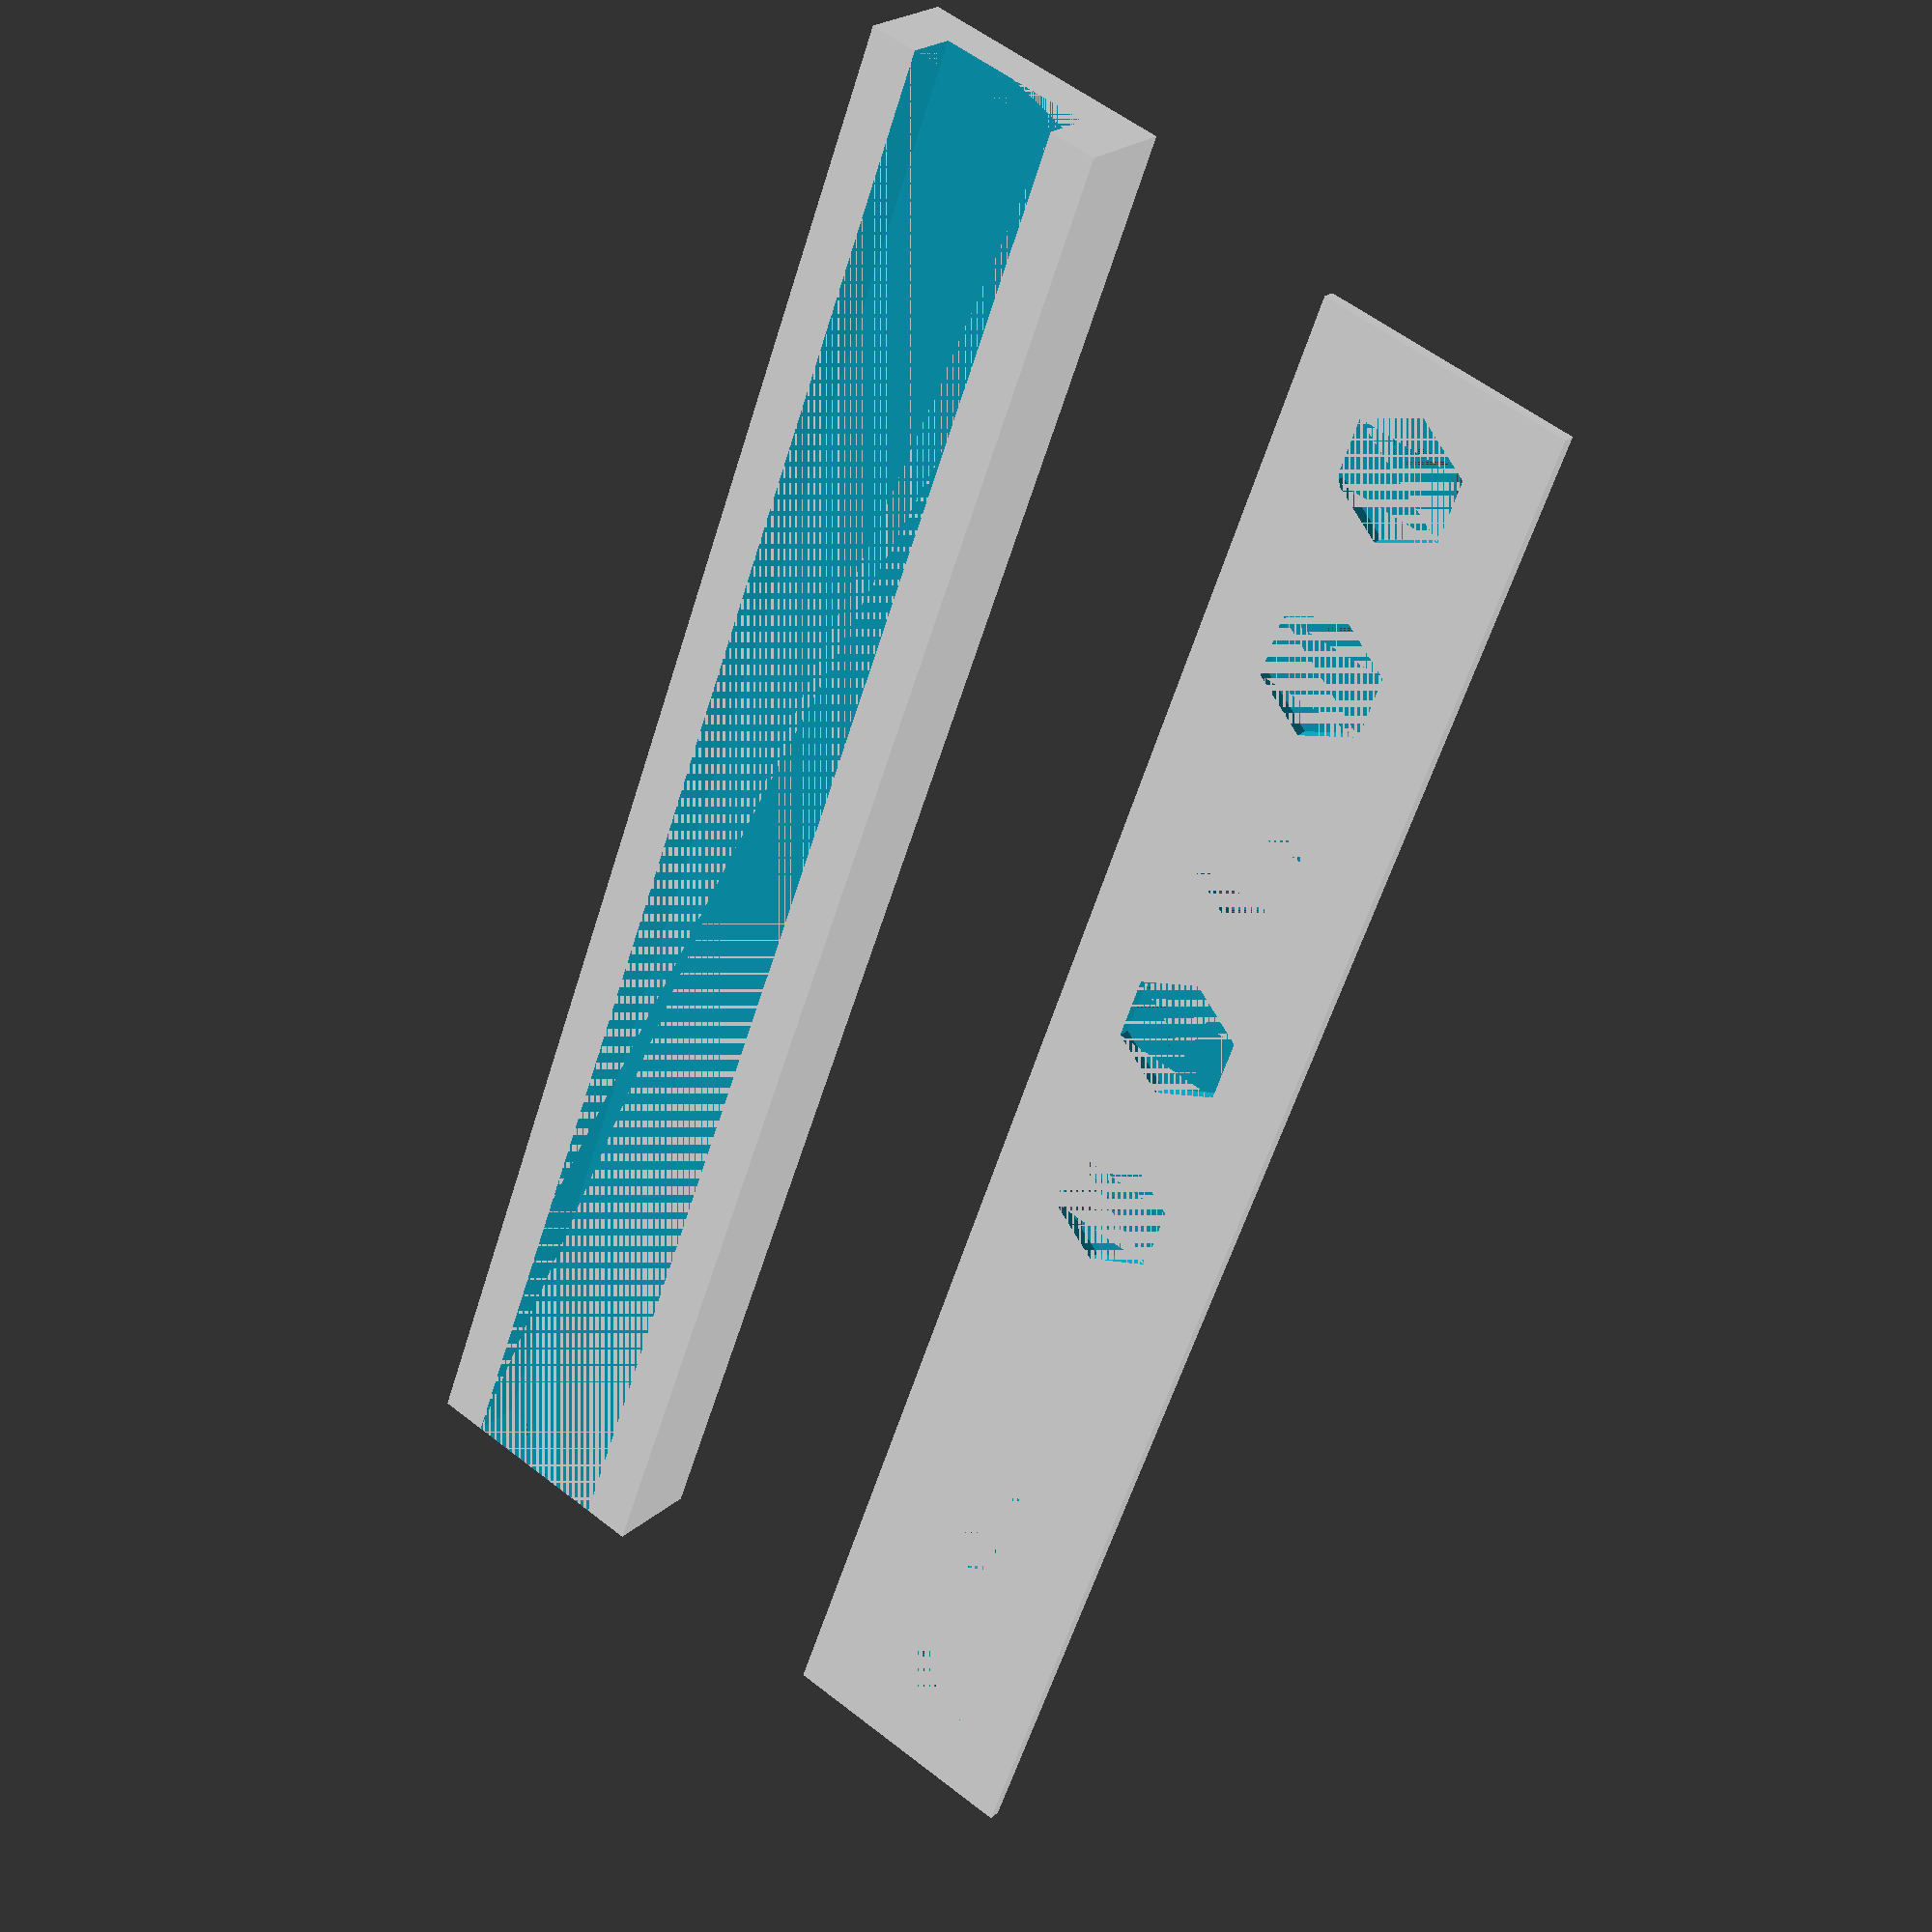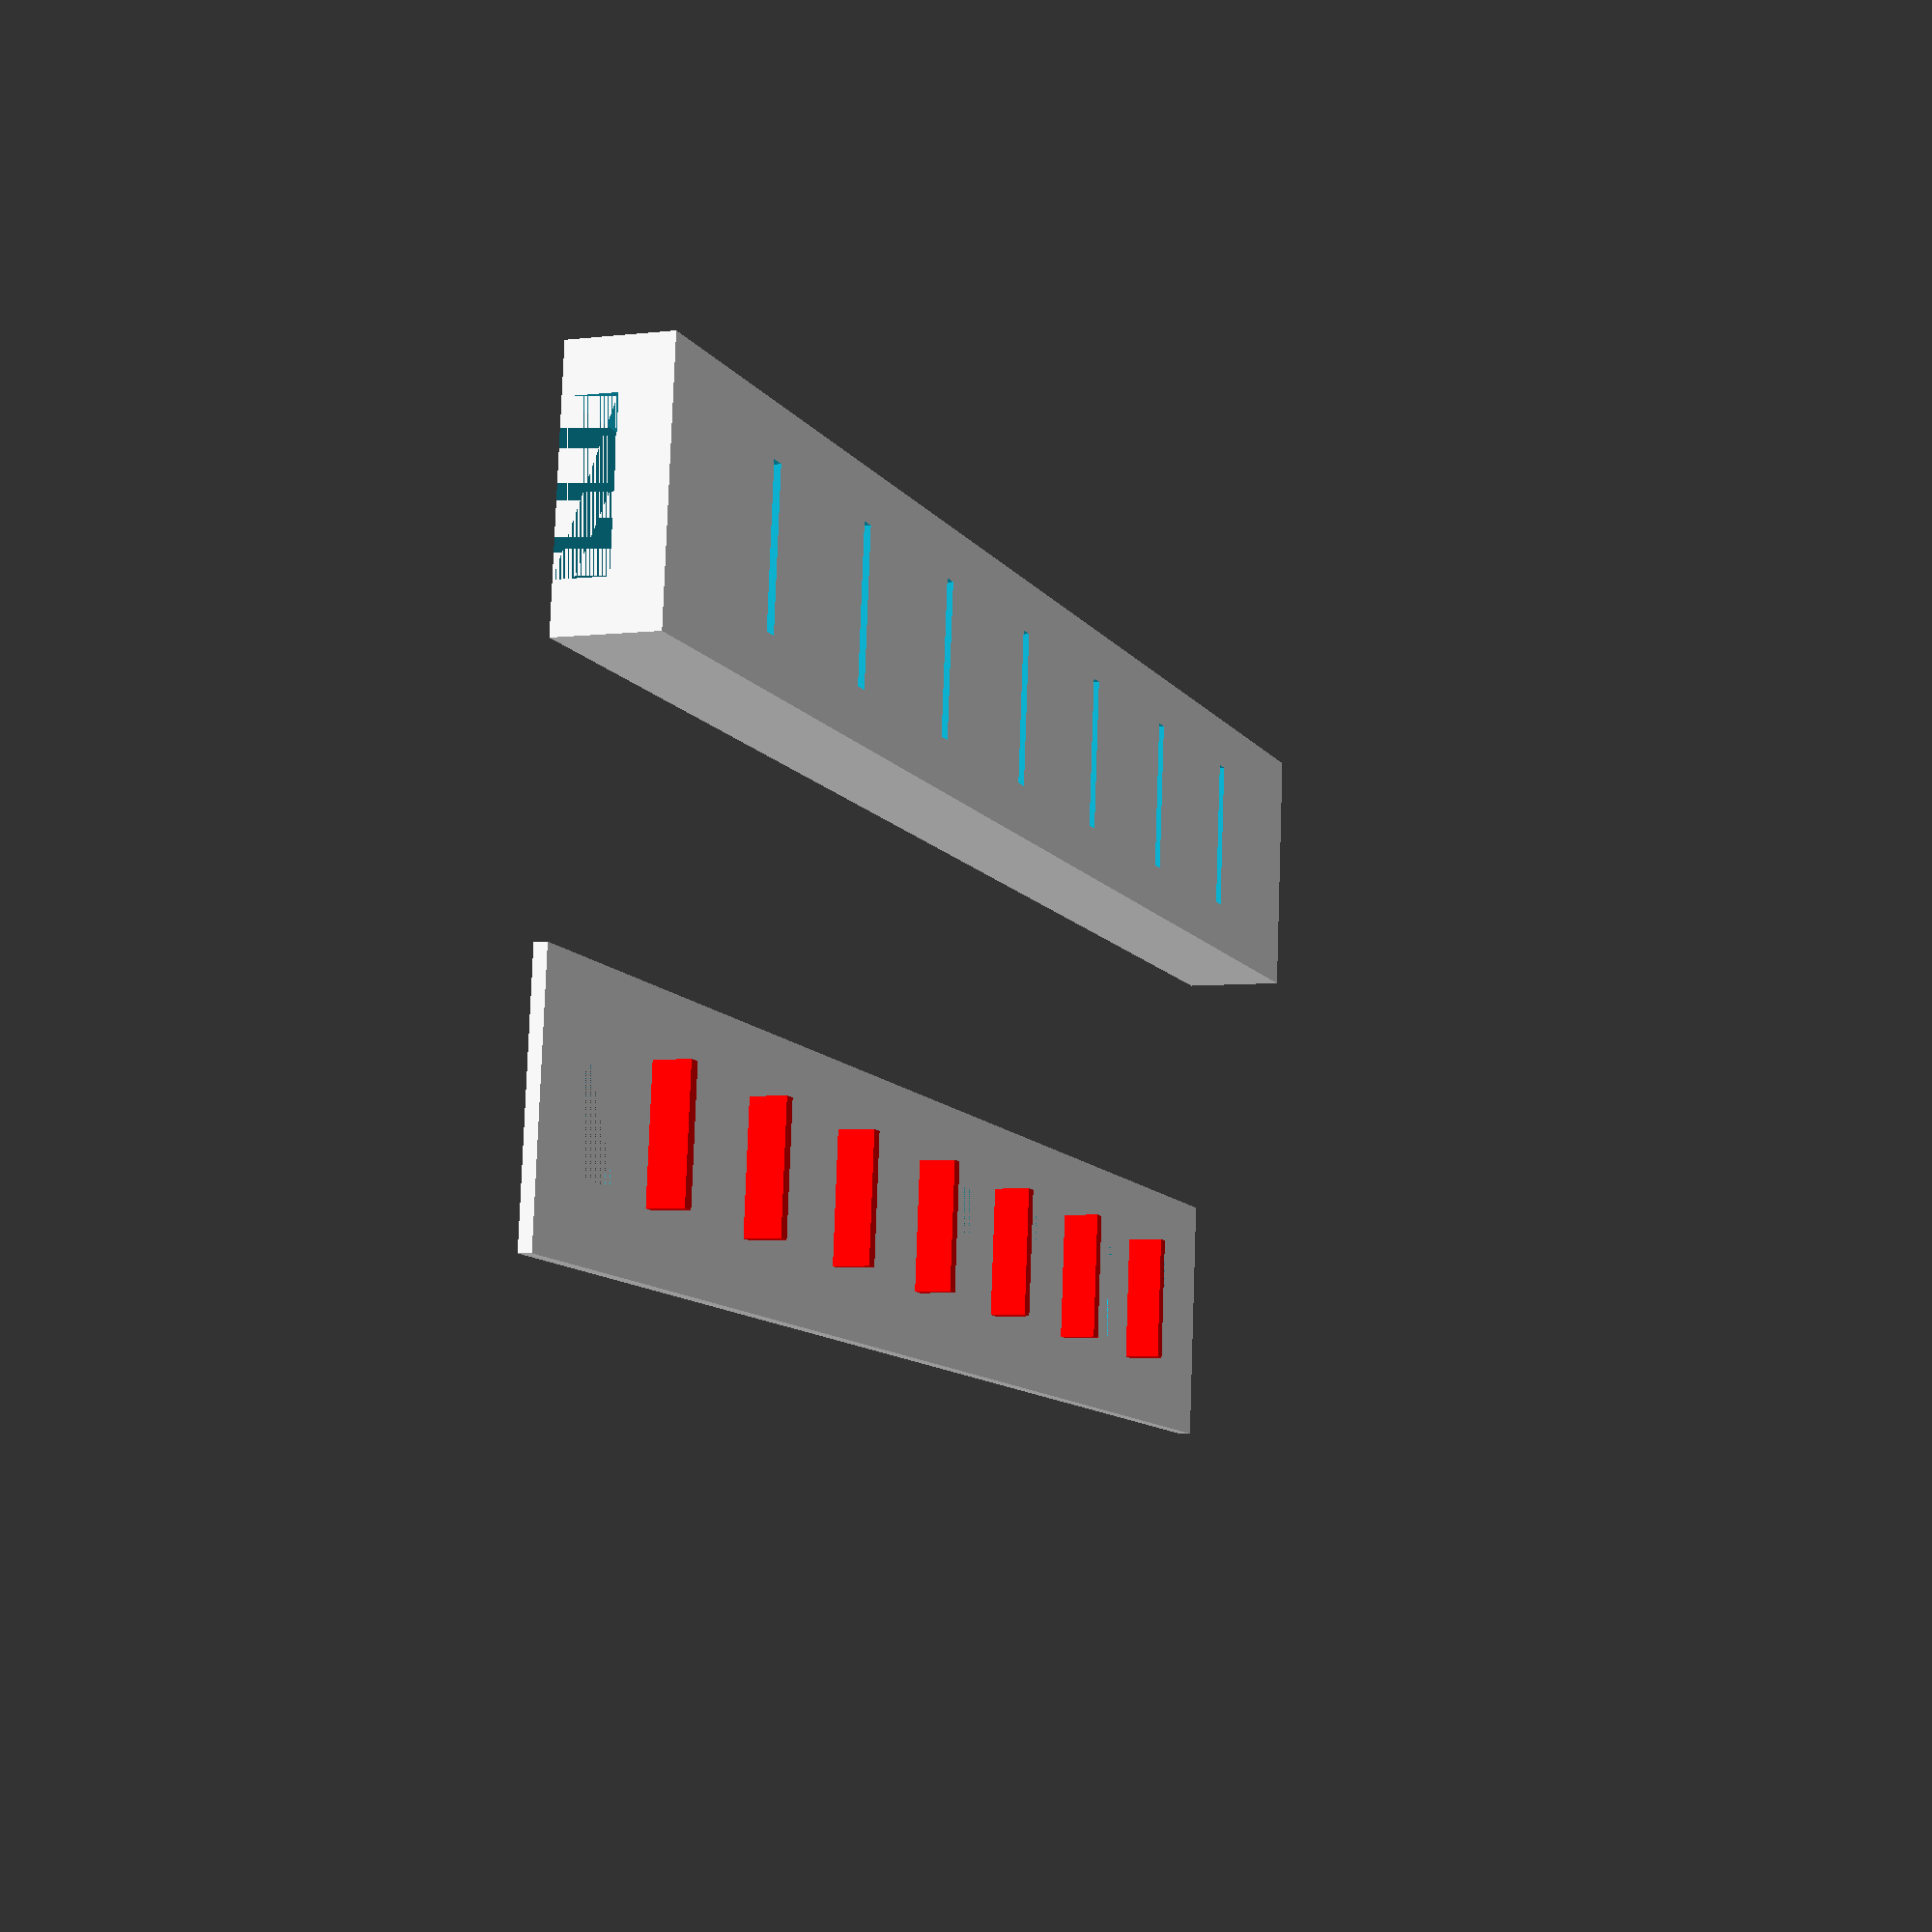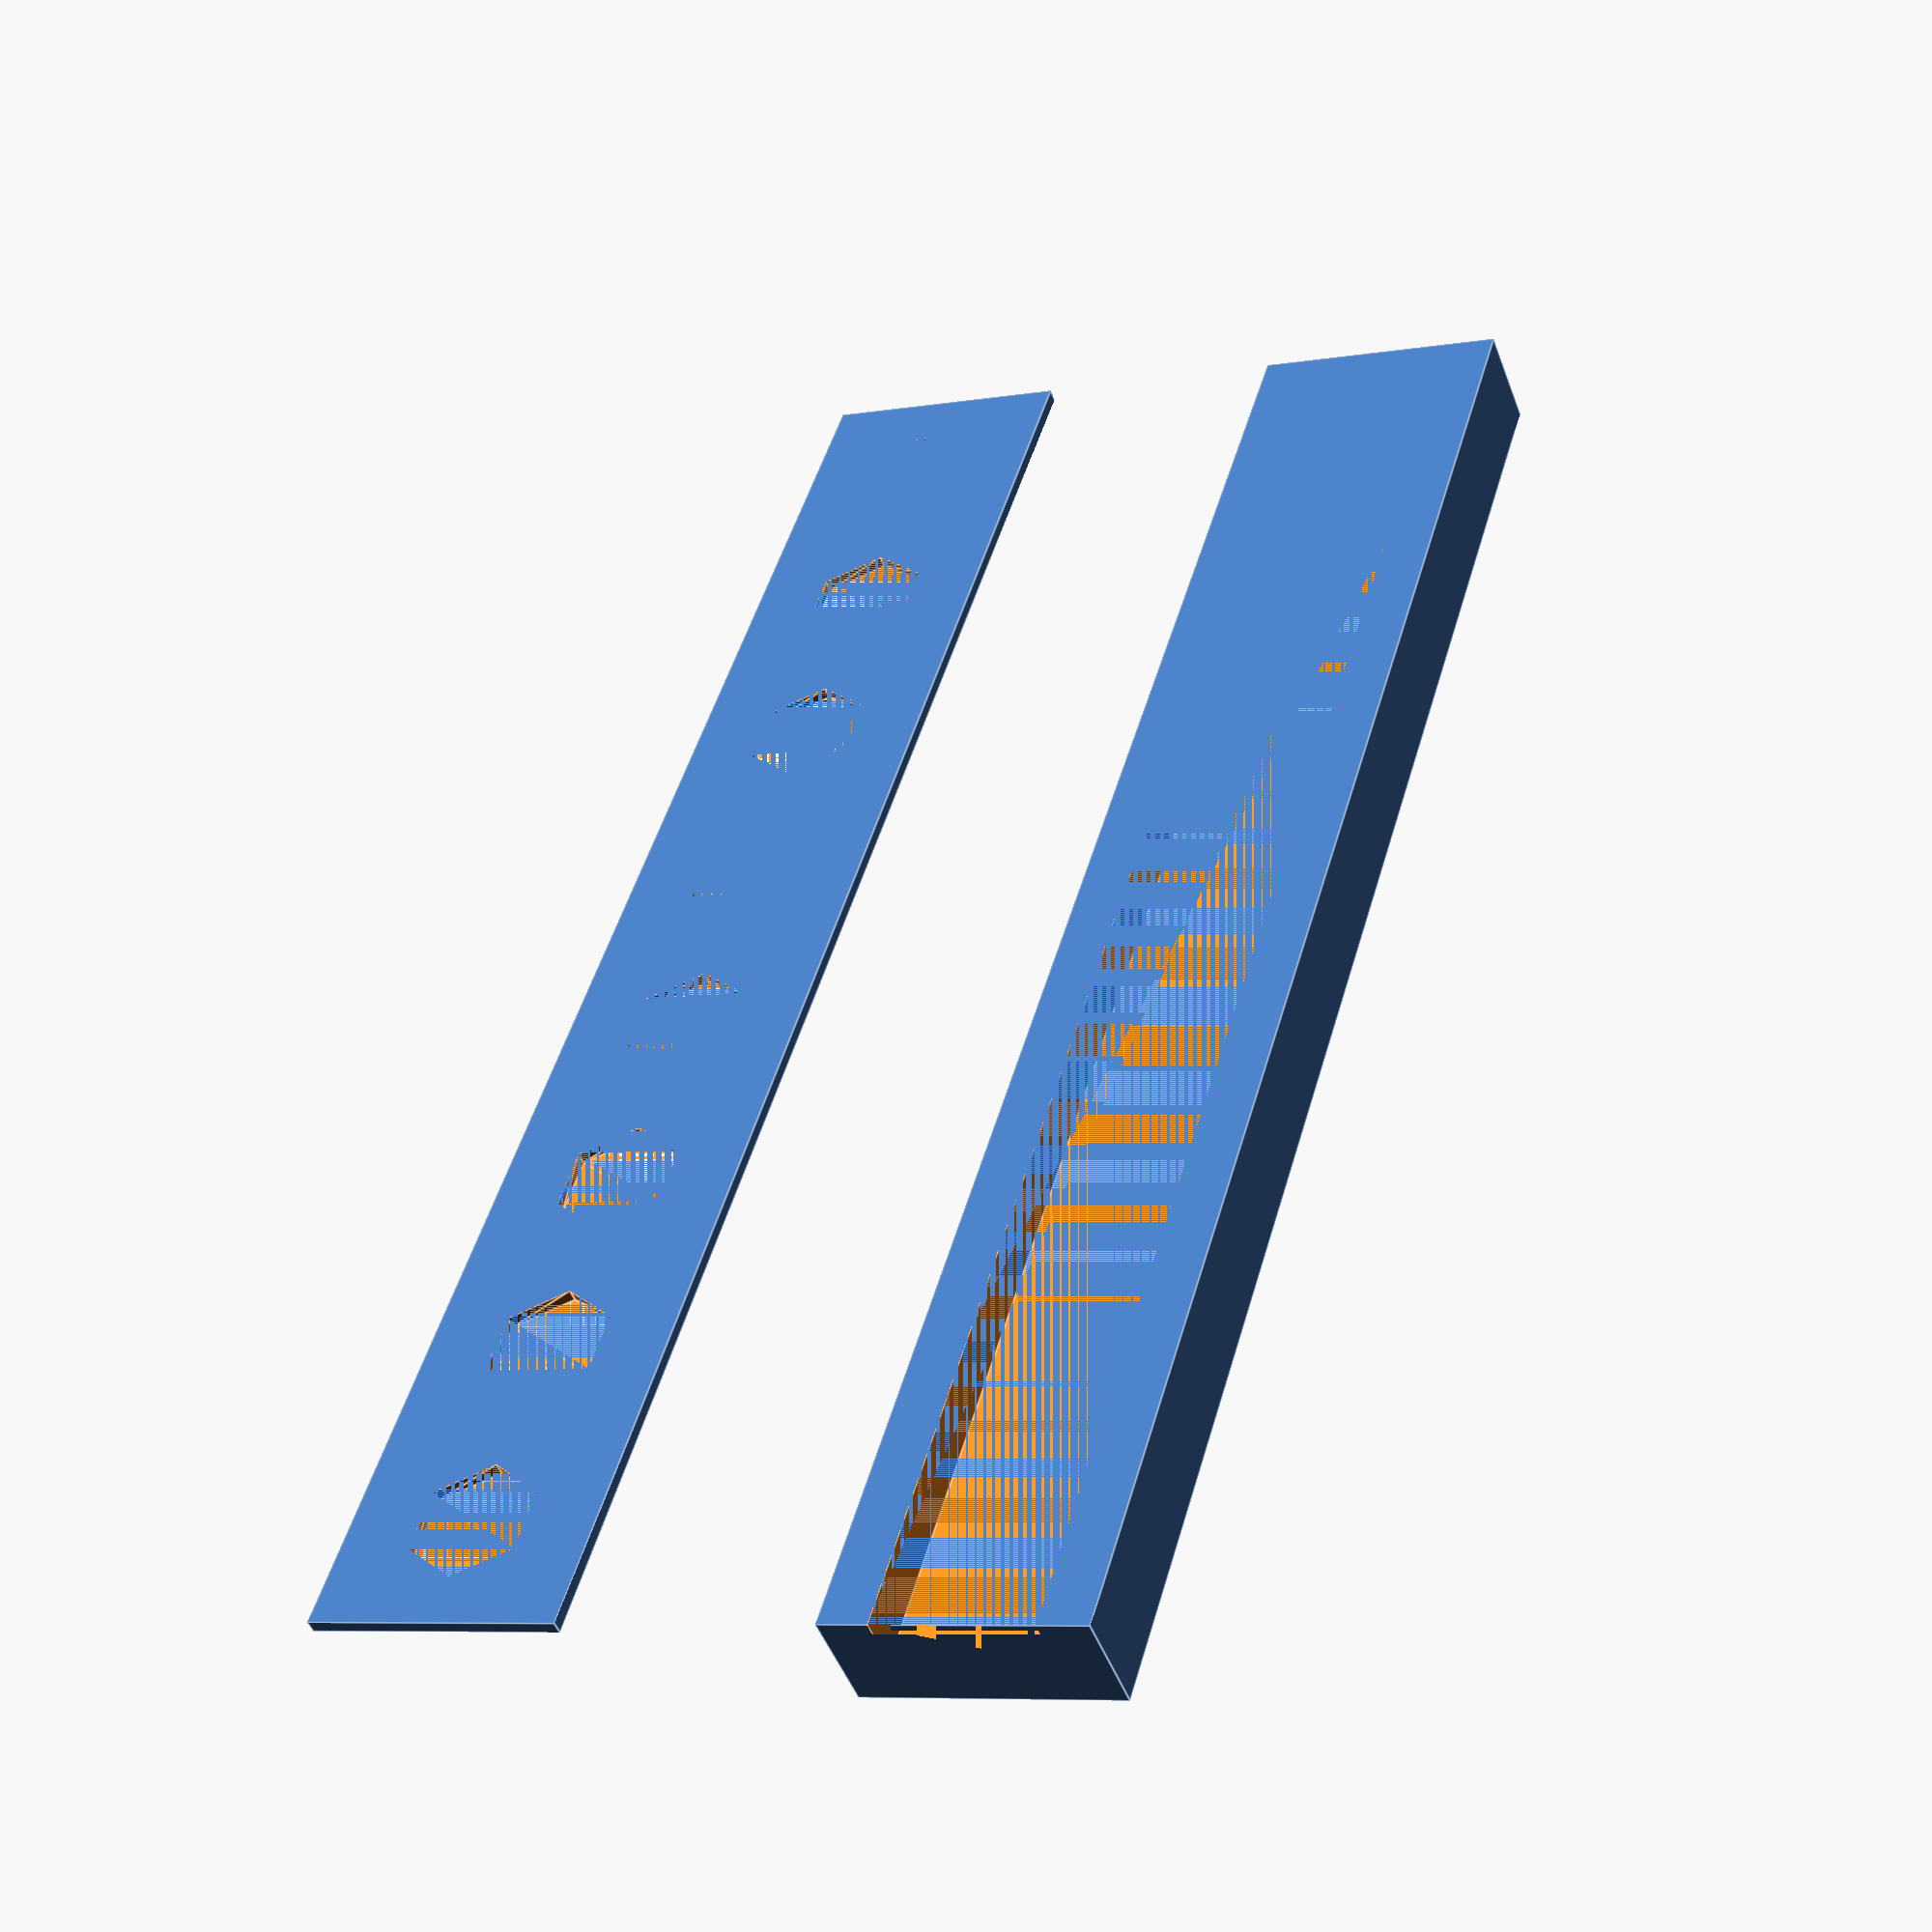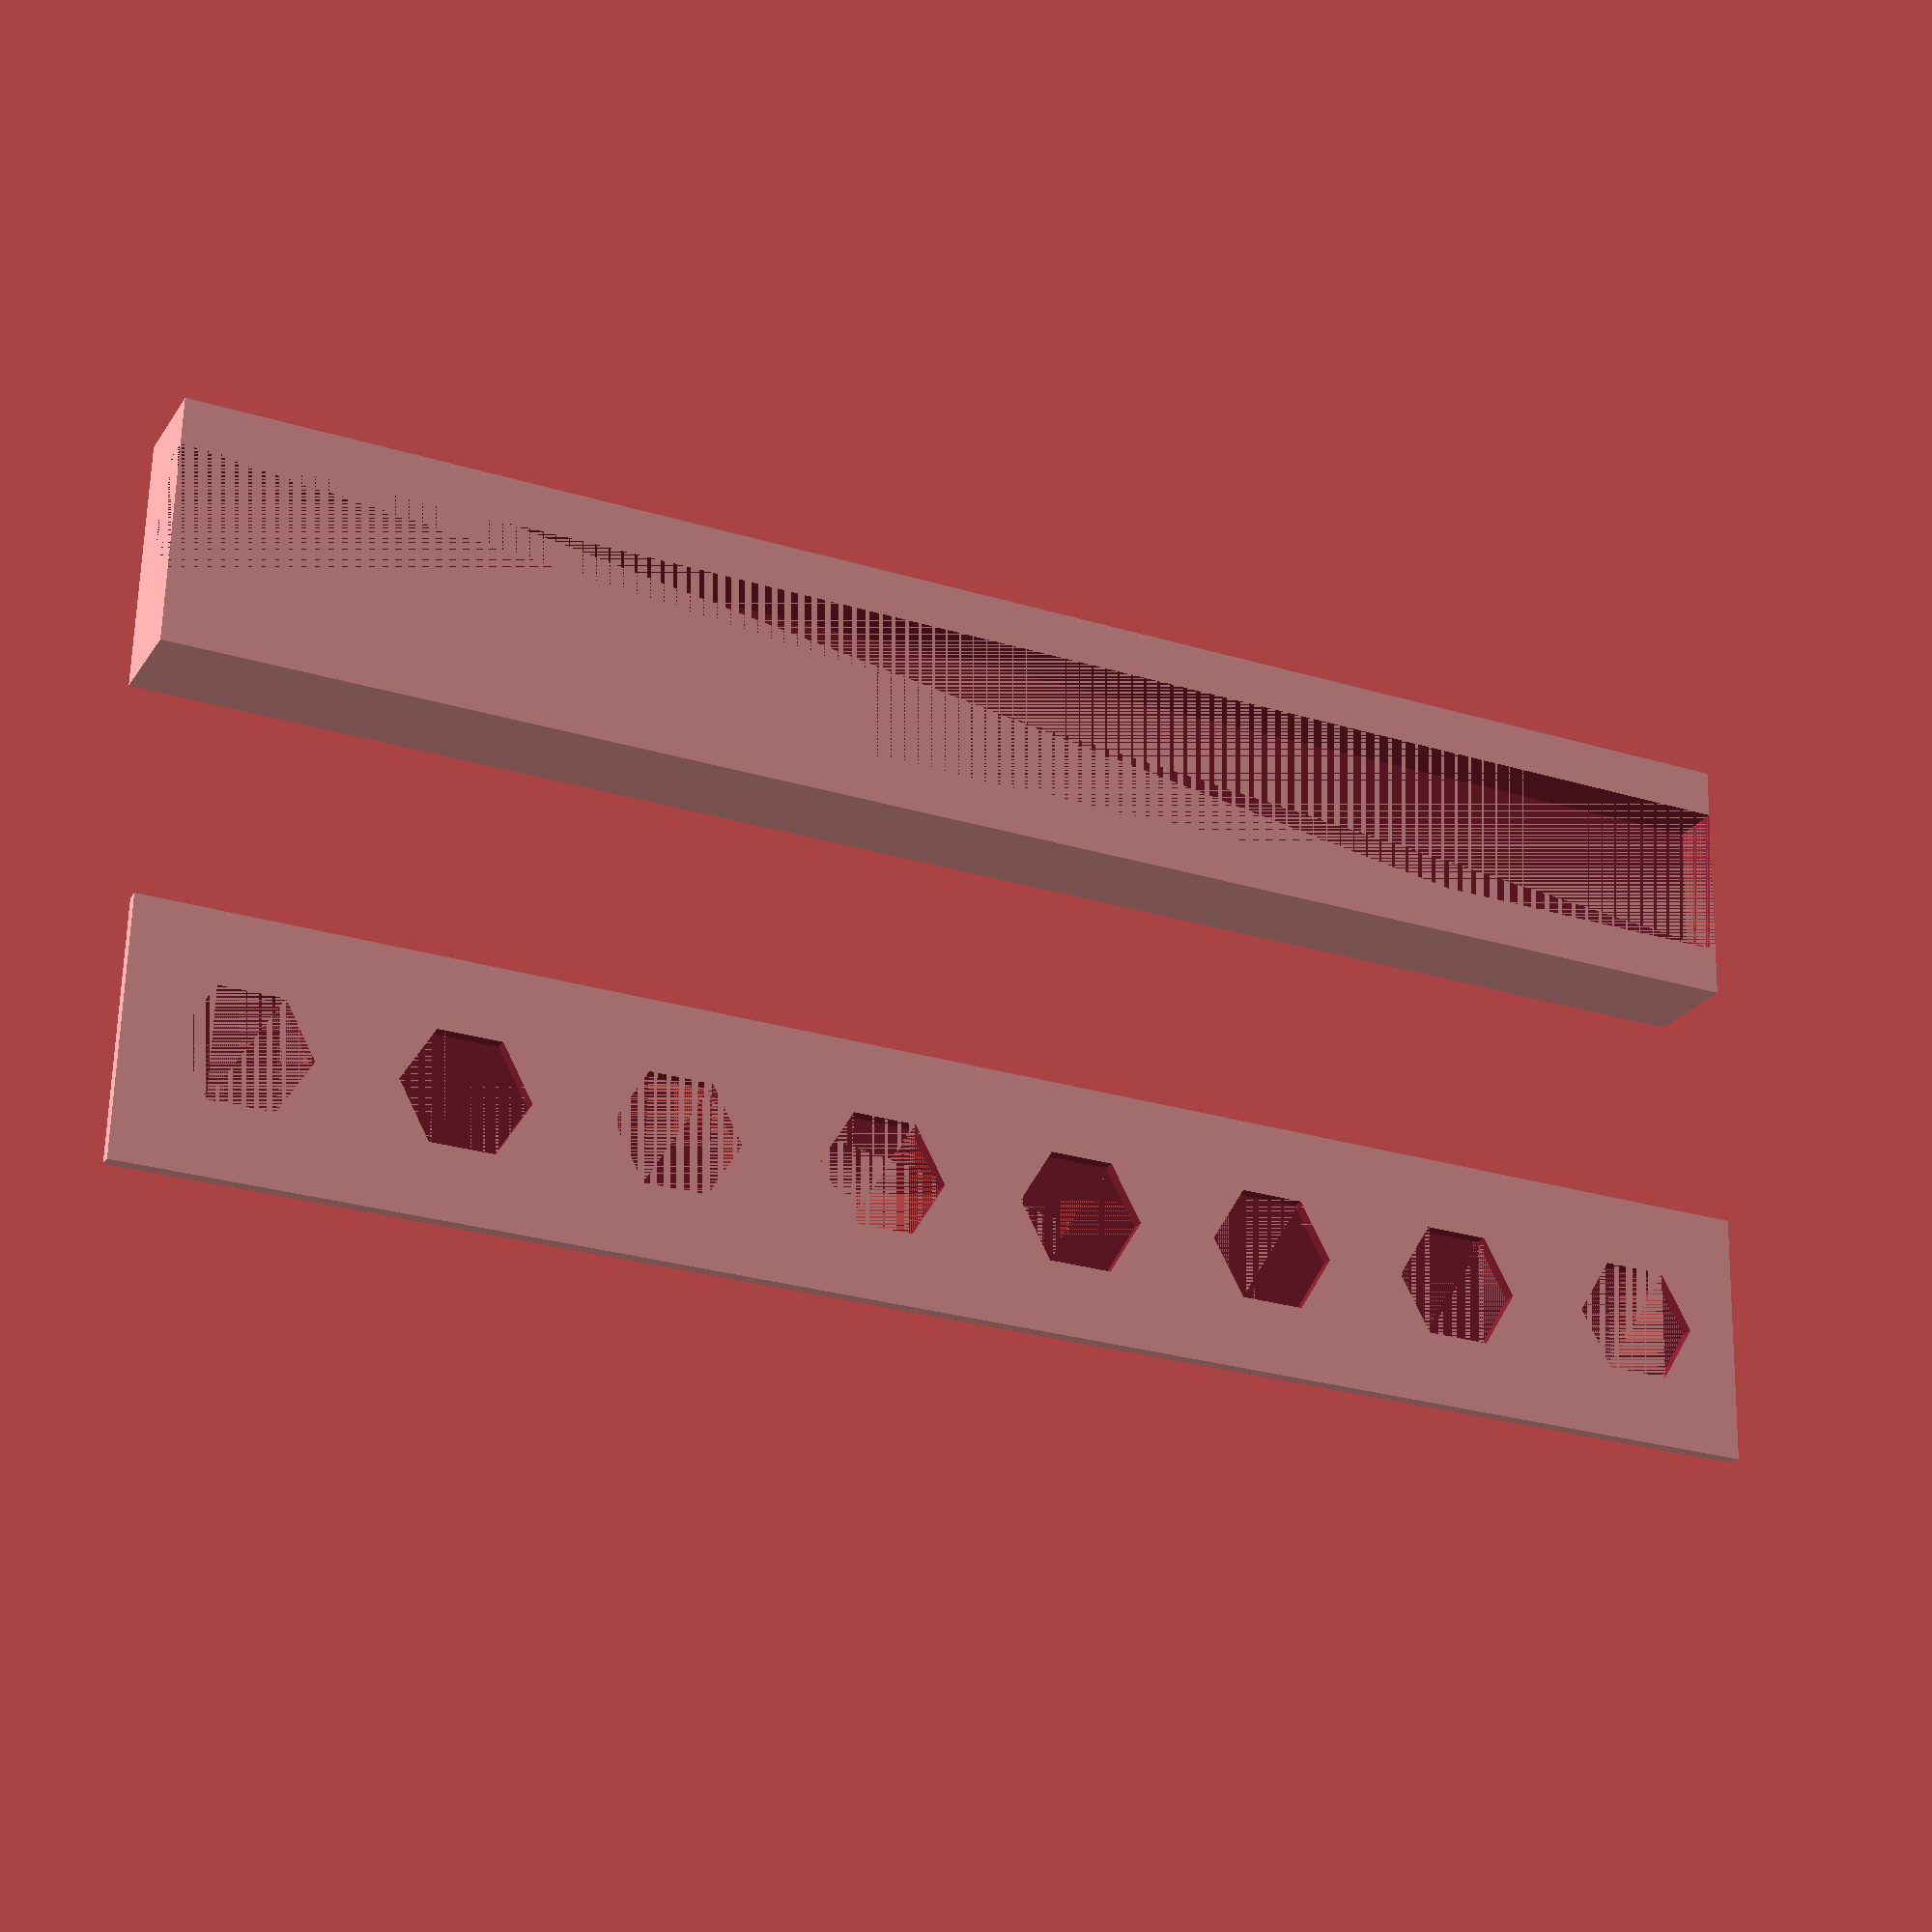
<openscad>
/*
 * NeoPixel strip + cover, fully parameterized
 */
 
NN = 8;             // Number of NeoPixels
IH = false;         // True to generate interior hexagons  

NR = 5;             // Radius of hexagon for a single NeoPixel
NE = 9;             // Space from edge to center of first & last hexagon

NC = 16.2;          // Center-to-center NeoPixel spacing (measured)
SZ = 4.1;           // Height of channel for NeoPixel strip (measured)
SY = 12.3;          // Width of channel for NeoPixel strip (measured)

TY = 20;            // Total width, must be > SY
TZ1 = 6;            // Height from base to top of hexagon plane
TZ2 = 8;           // Height from base to top of plate that covers hexagon plane
CZ1 = 1;            // Height of cover
DY  = 1;            // Thickness of divider
SLOT_GROW = 1.2;    // Growth factor for slots (literal wiggle room)

/*
 * Parameter sanity checks:
 */
 
assert(TY > SY, "TY must be greater than SY.");

/* 
 * Derived values:
 */
 
 TX = NE + (NN - 1) * NC + NE;      // Total depth
 echo("TX=", TX);
 
 DZ = TZ1 - SZ;                     // Height of divider slot

/* 
 * Strip
 */
 
difference()
{
    // Main block
    cube([TX, TY, TZ2]);
    
    // Channel for NeoPixel strip
    translate([0, (TY - SY) / 2, 0])
    {
        cube([TX, SY, SZ]);
    }
    
    // Hexagons for NeoPixels
    for (n = [0 : 1 : NN - 1])
    {
        translate([NE + (n * NC), TY / 2, SZ])
        {
            linear_extrude(TZ1 - SZ)
            {
                if (IH)
                {
                    circle(NR, $fn = 6);
                }
            }
        }
    }
    
    // Slots for dividers between hexagons to block light
    for (n = [0 : 1 : NN - 2])
    {
        translate([NE + (n * NC) + (NC / 2), TY / 2, TZ2])
        {
            cube([DY * SLOT_GROW, (2 * NR) * SLOT_GROW, 4 * DZ], center=true);
        }
    }
}

/*
 * Cover:
 */

translate([0, 2 * TY, 0])
{
    difference()
    {
        // Main block
        cube([TX, TY, CZ1]);
        
        // Hexagons for NeoPixels
        for (n = [0 : 1 : NN - 1])
        {
            translate([NE + (n * NC), TY / 2, 0])
            {
                linear_extrude(CZ1)
                {
                    circle(NR, $fn = 6);
                }
            }
        }
    }
    
    // Dividers between hexagons
    for (n = [0 : 1 : NN - 2])
    {
        translate([NE + (n * NC) + (NC / 2), TY / 2, CZ1 + (DZ / 2)])
        {
            color("red") cube([DY, 2 * NR, 2 * DZ], center=true);
        }
    }
}


</openscad>
<views>
elev=337.4 azim=249.6 roll=214.7 proj=p view=solid
elev=184.8 azim=5.6 roll=248.9 proj=p view=solid
elev=228.0 azim=253.4 roll=339.8 proj=p view=edges
elev=23.8 azim=178.6 roll=154.8 proj=p view=wireframe
</views>
